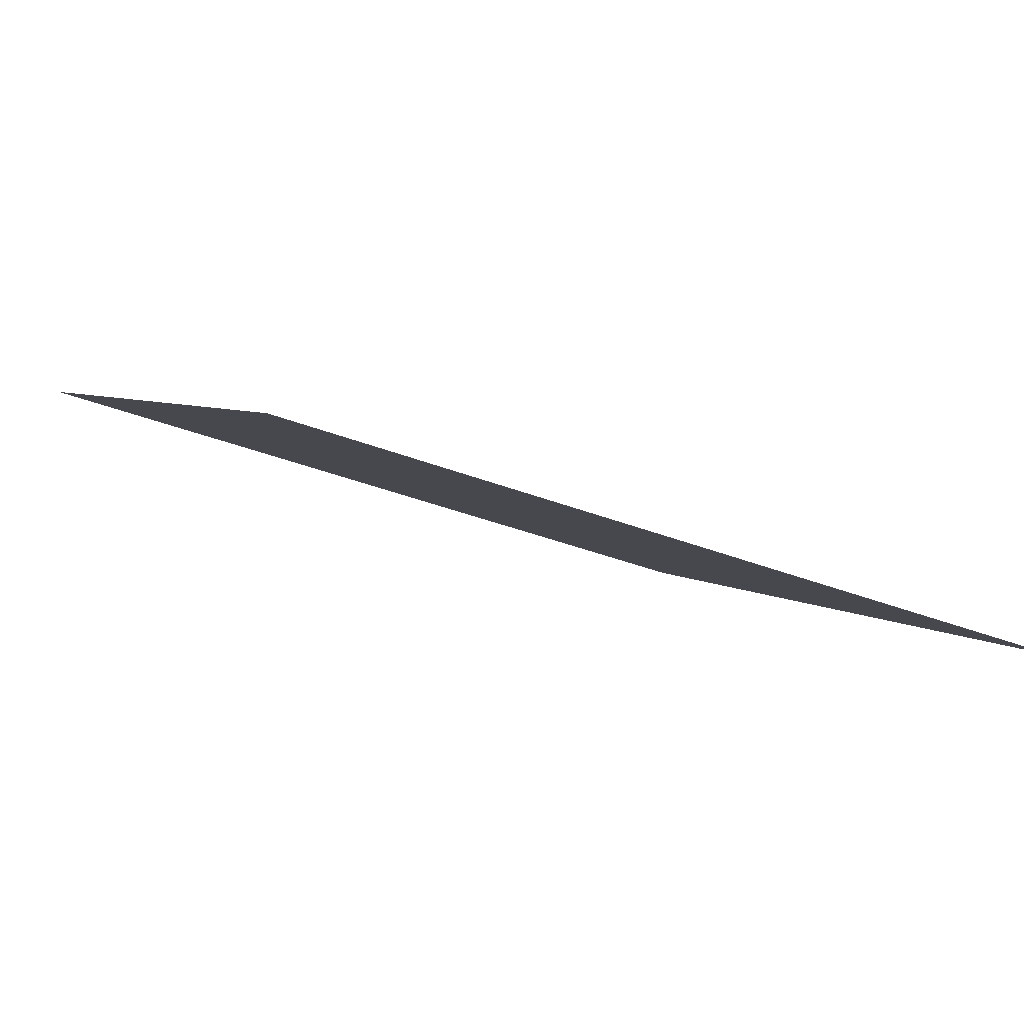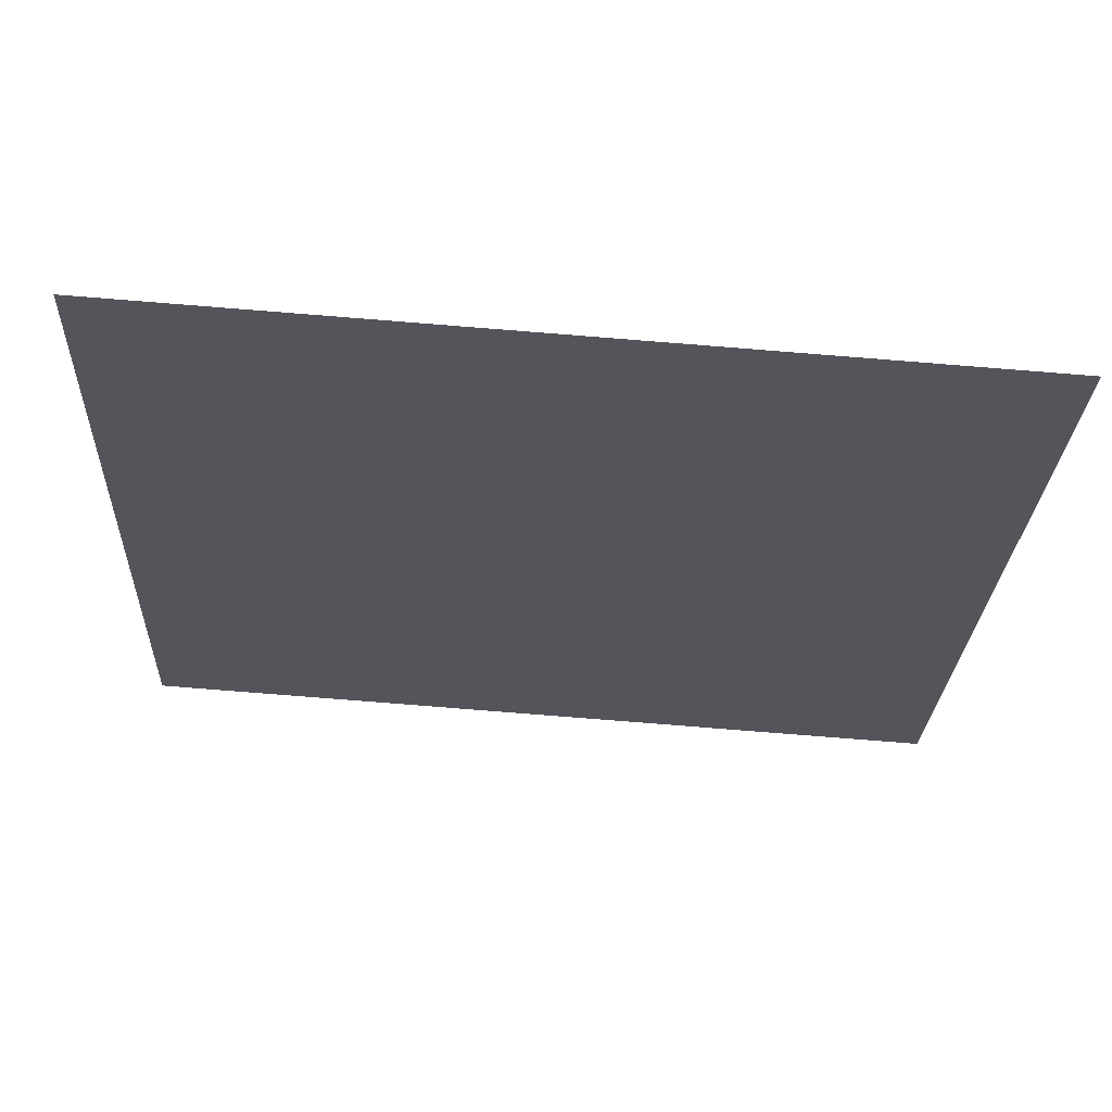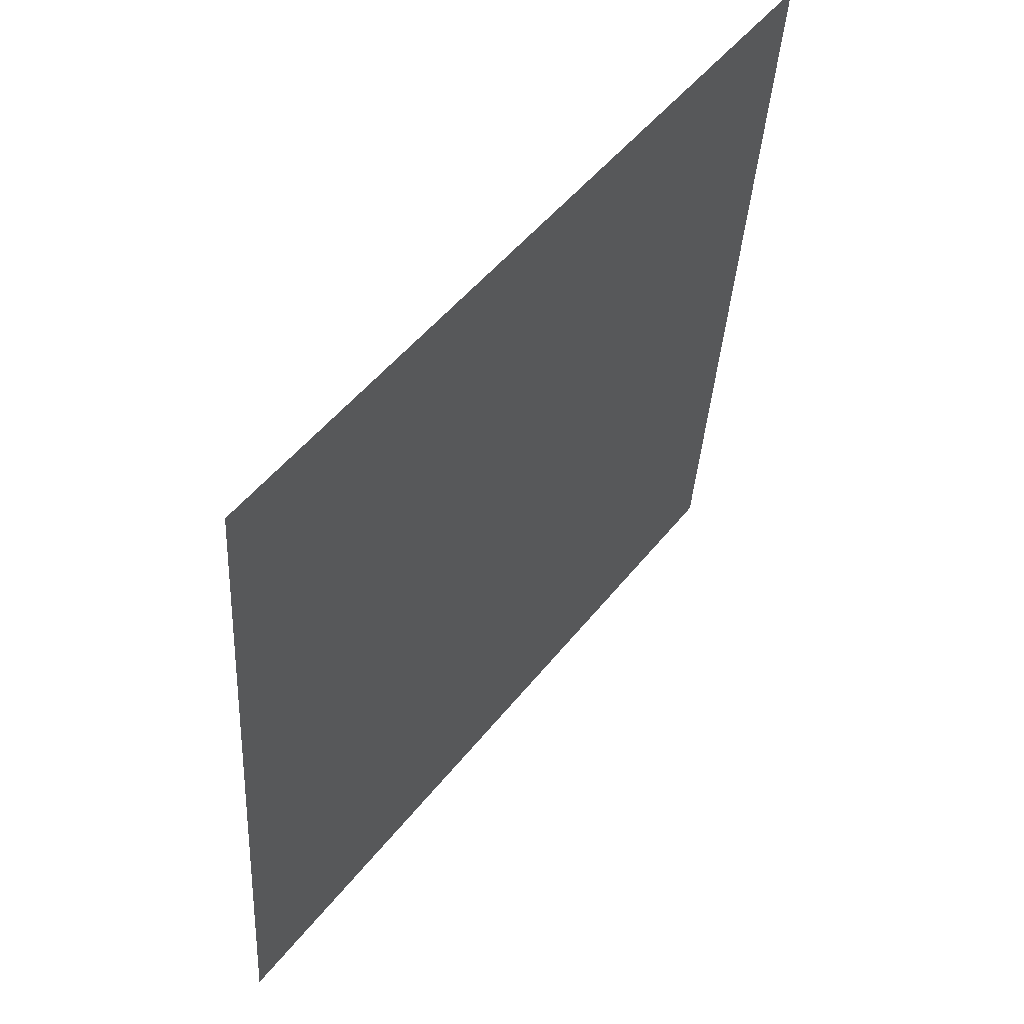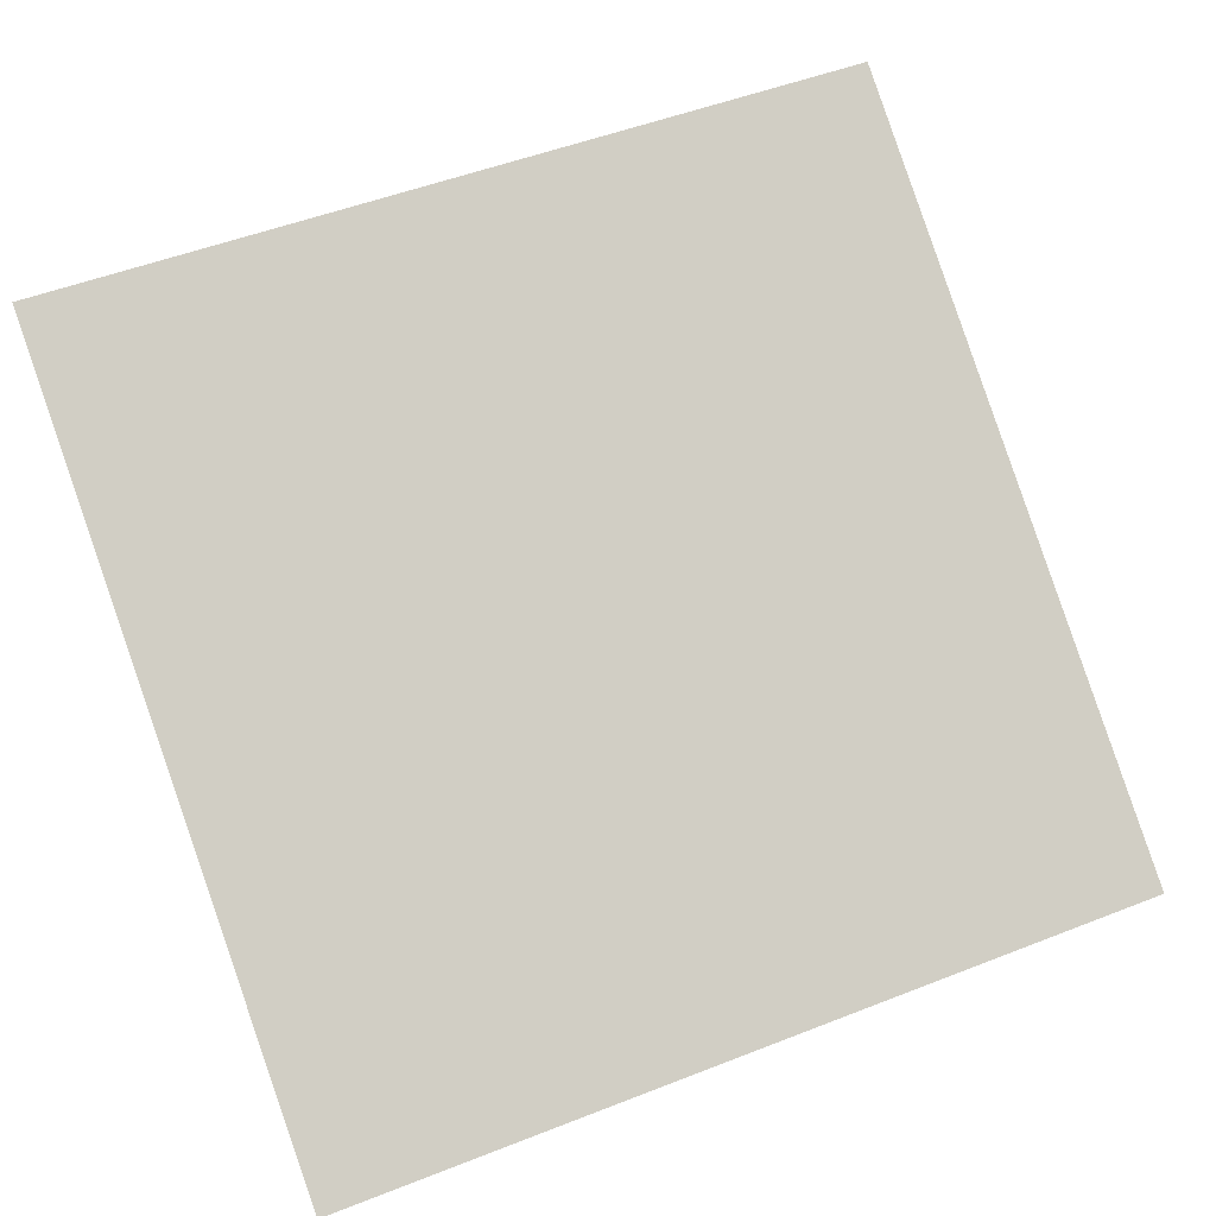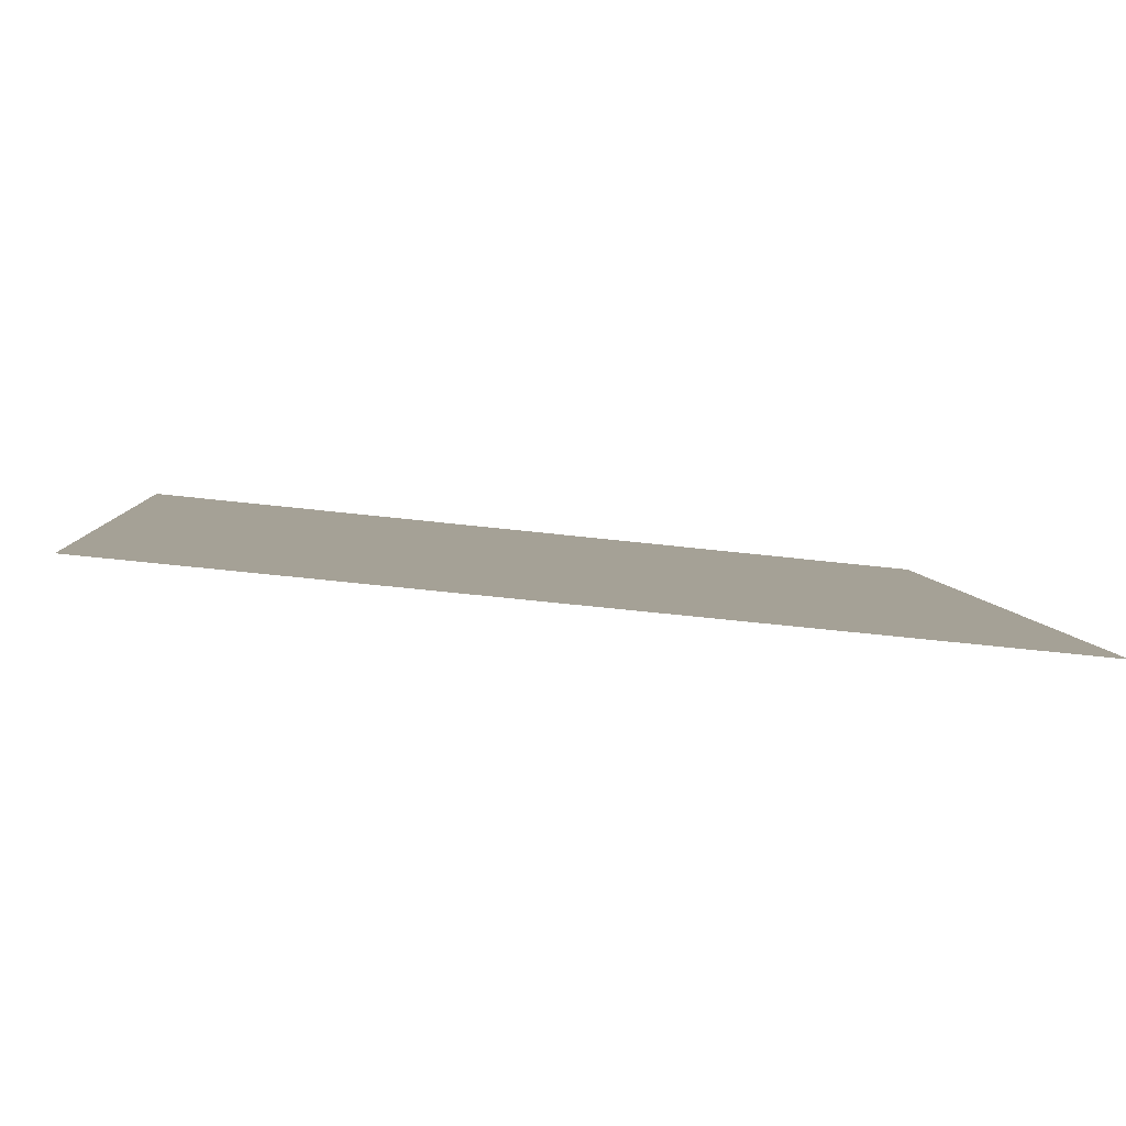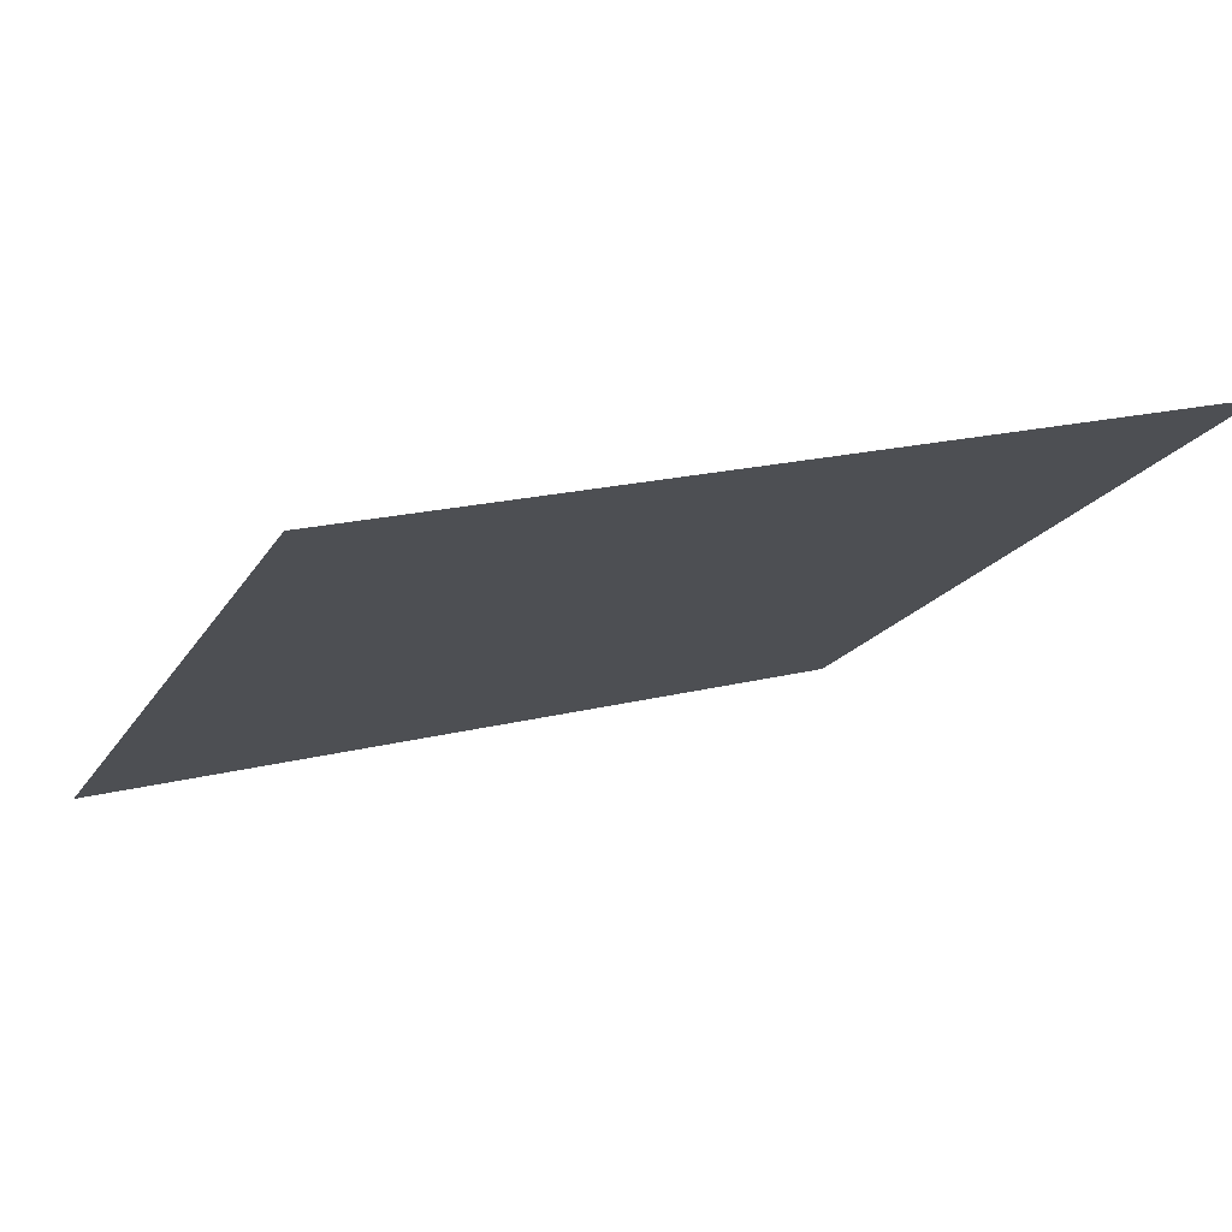
<metadata>
{"format":"obj","ext":"obj","renderer":"f3d","projection":"perspective","resolution":1024,"background":"white","views":[{"elev":-36.2,"azim":151.7,"up":"+Y"},{"elev":-78.1,"azim":-5.8,"up":"+Z"},{"elev":-37.7,"azim":85.4,"up":"+Z"},{"elev":47.0,"azim":157.3,"up":"+Y"},{"elev":-48.7,"azim":-8.5,"up":"+Z"},{"elev":22.3,"azim":-25.2,"up":"+Y"}]}
</metadata>
<code>
v 0.1761 0.9587 0.7421
v 0.1695 0.9588 0.7421
v 0.1696 0.9628 0.7474
v 0.1762 0.9626 0.7473
f 4 3 2 1

</code>
